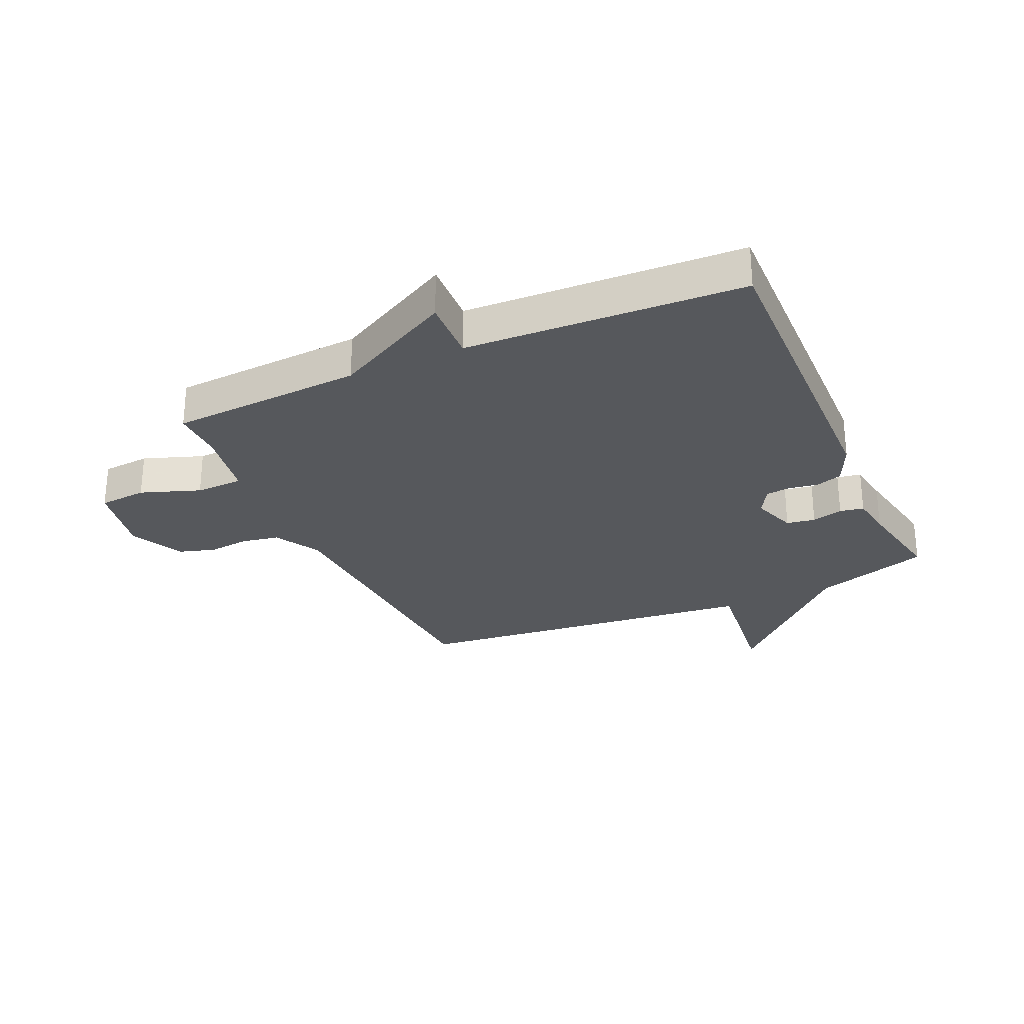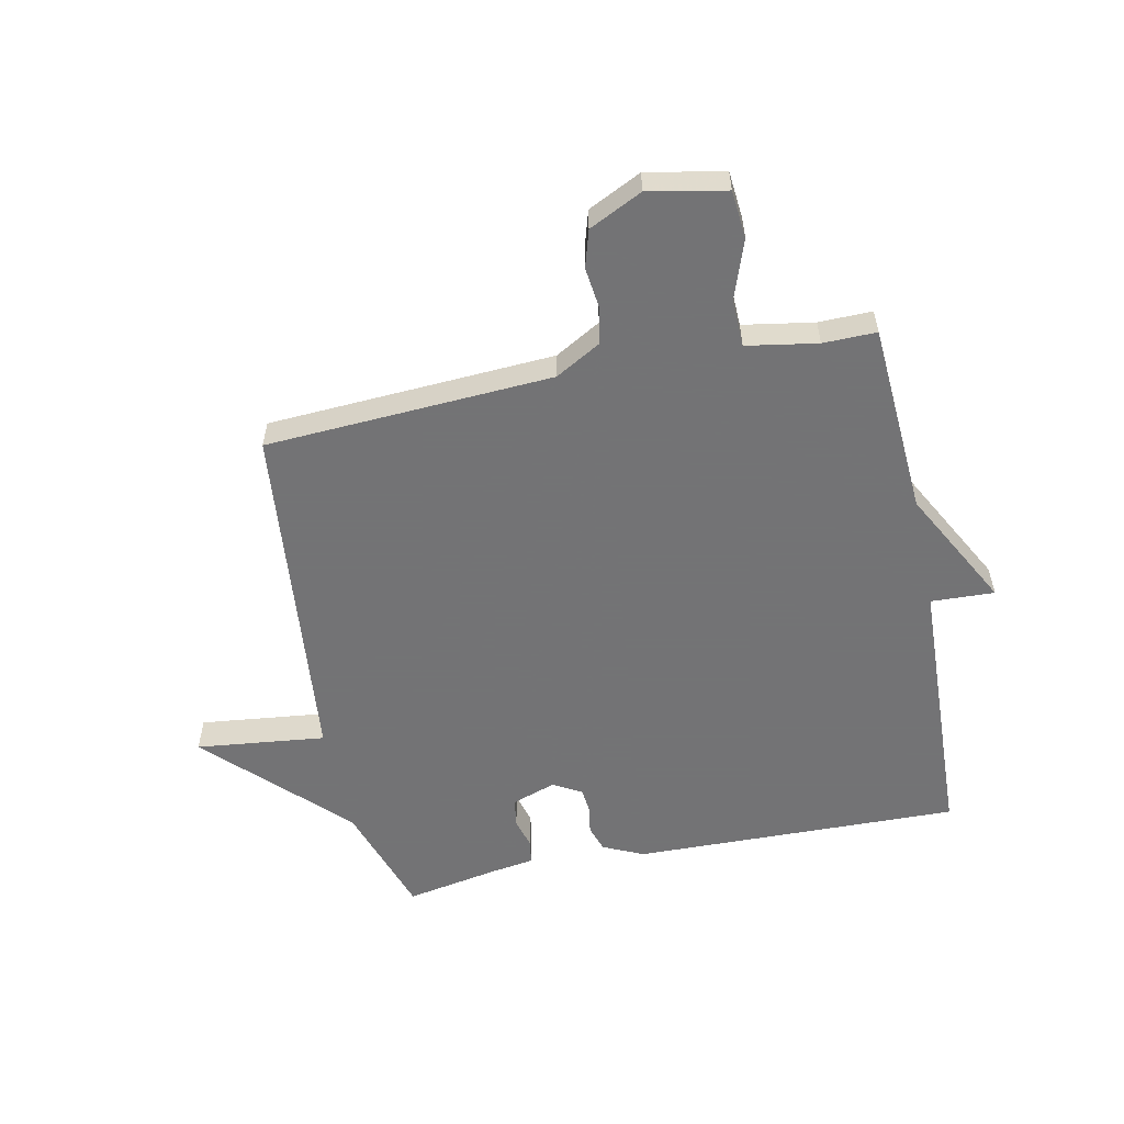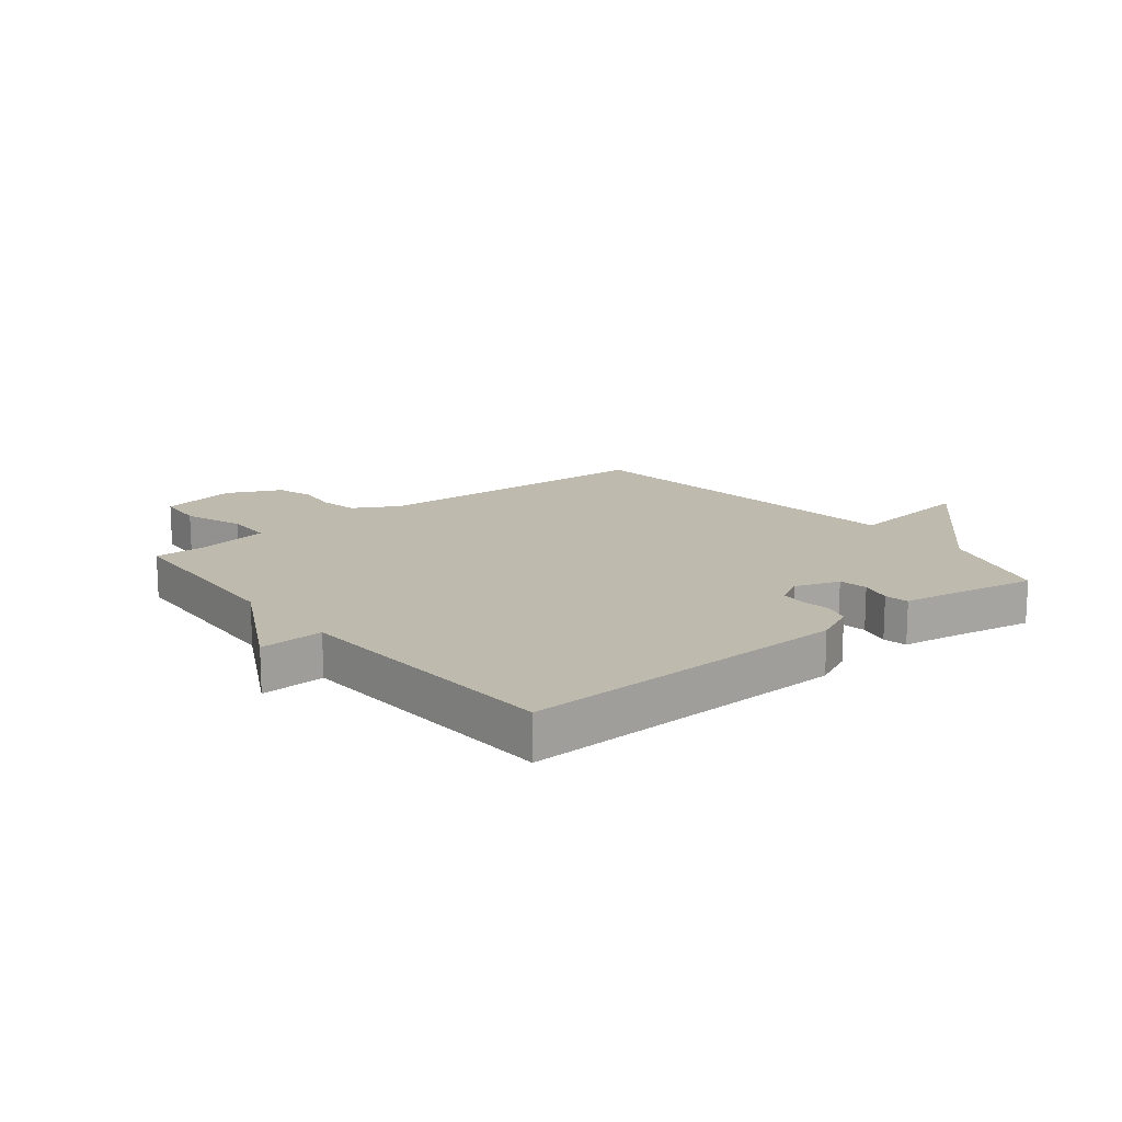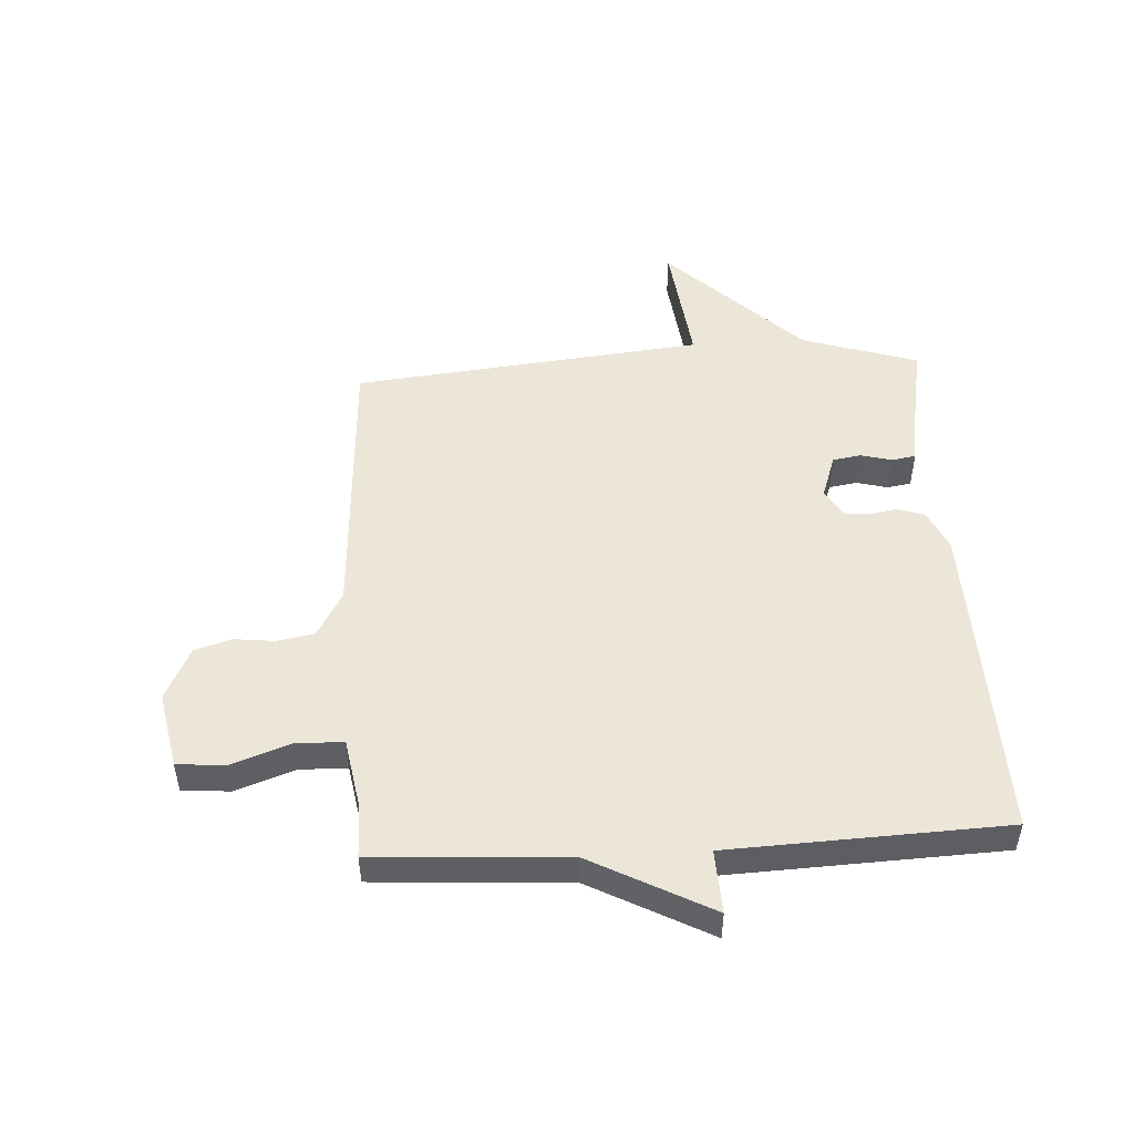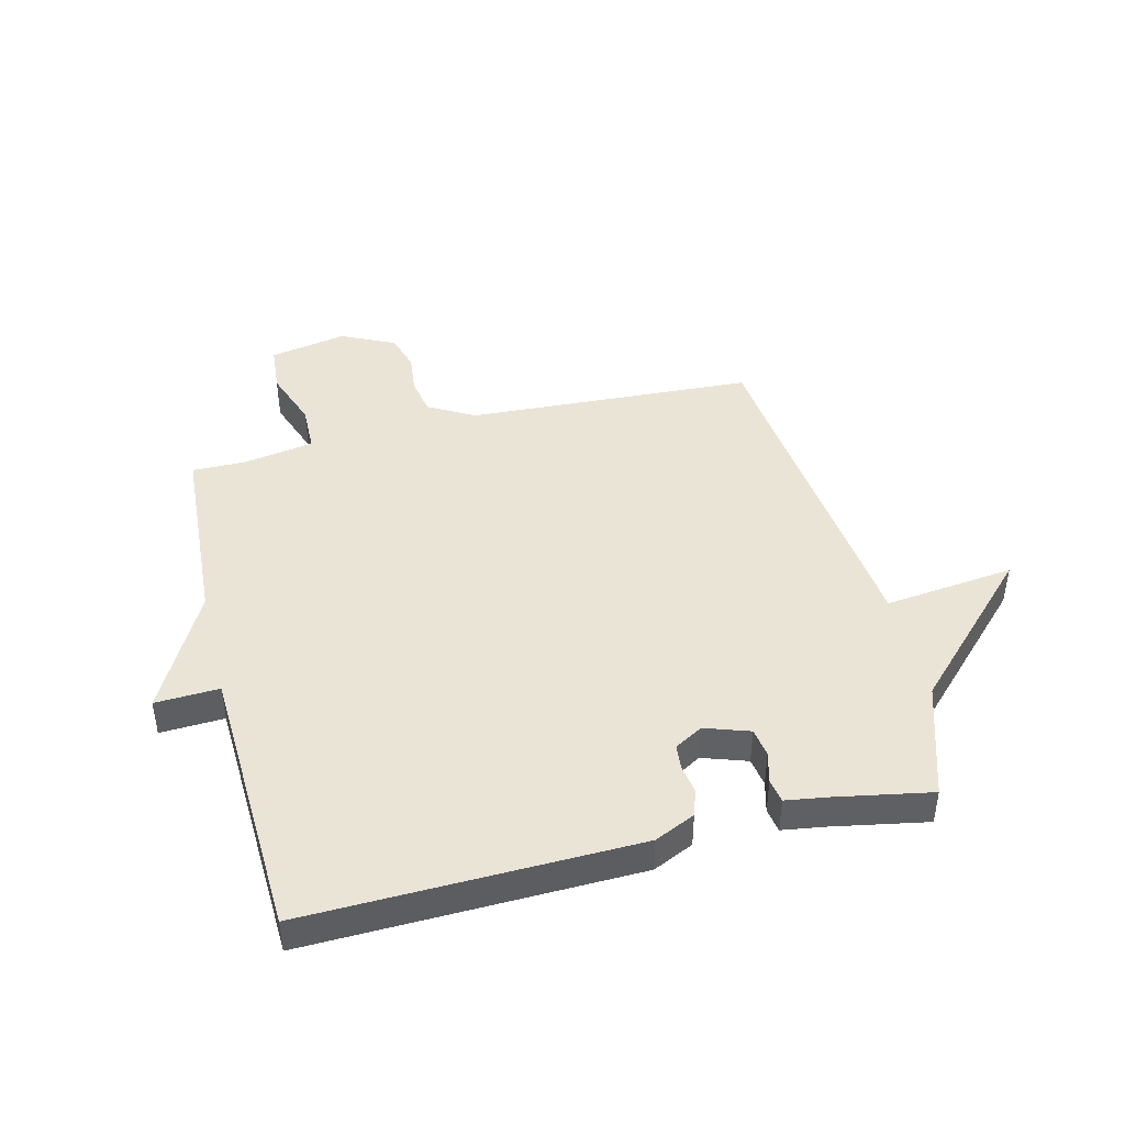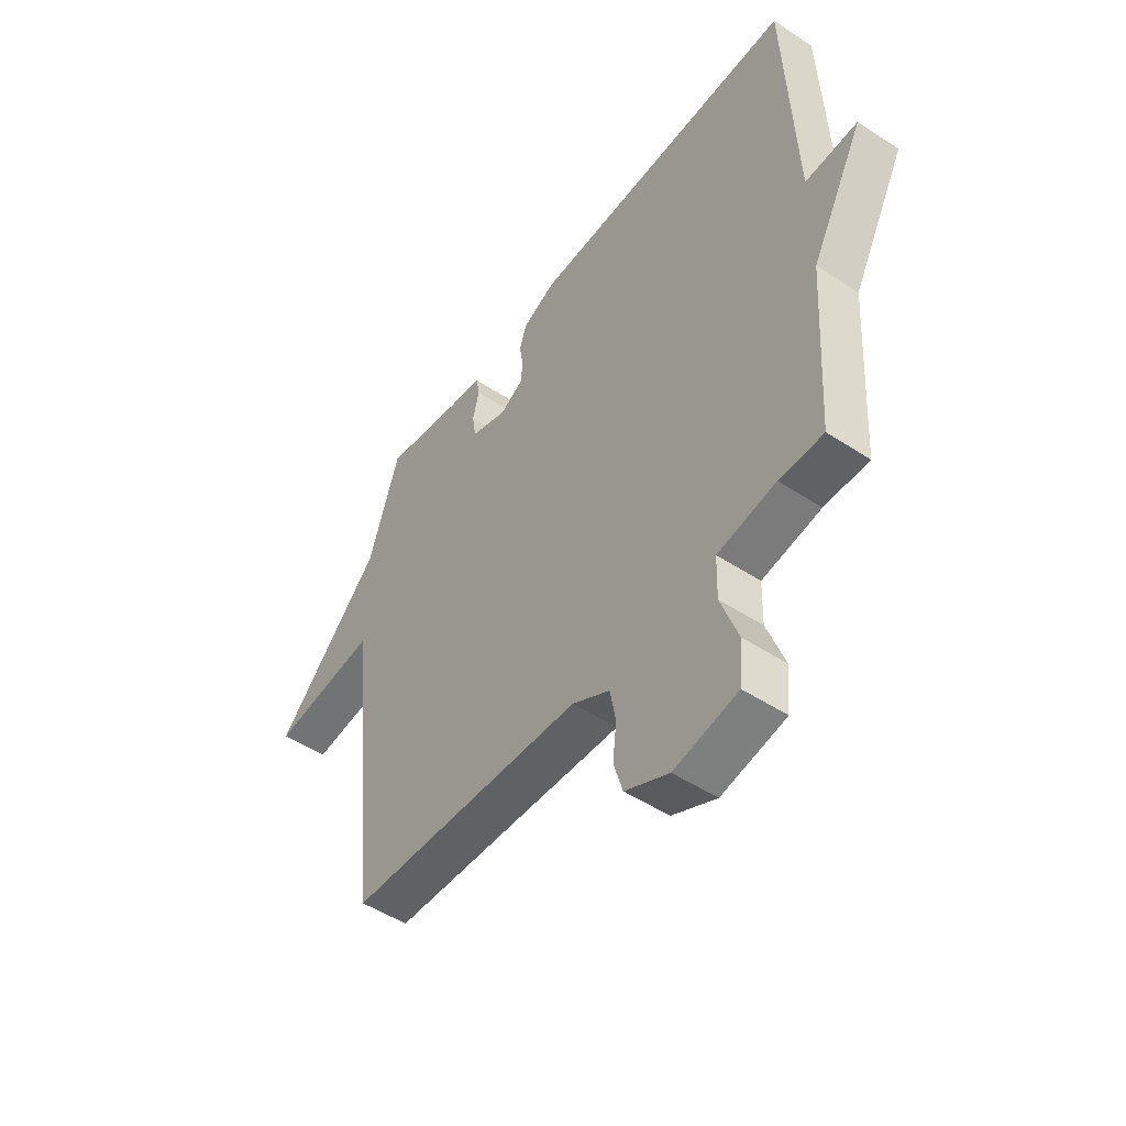
<metadata>
{"format":"obj","ext":"obj","renderer":"f3d","projection":"perspective","resolution":1024,"background":"white","views":[{"elev":-27.7,"azim":-65.8,"up":"+Y"},{"elev":-56.0,"azim":-168.1,"up":"+Y"},{"elev":15.4,"azim":-39.0,"up":"+Y"},{"elev":49.5,"azim":-93.3,"up":"+Y"},{"elev":43.9,"azim":-13.9,"up":"+Y"},{"elev":-50.1,"azim":-125.8,"up":"+Z"}]}
</metadata>
<code>
v 0.5 0.07 -0.5
v 0.009 0.07 -0.526
v -0.069 0.07 -0.57
v -0.081 0.07 -0.634
v -0.073 0.07 -0.703
v -0.092 0.07 -0.766
v -0.183 0.07 -0.81
v -0.315 0.07 -0.784
v -0.322 0.07 -0.702
v -0.286 0.07 -0.601
v -0.288 0.07 -0.52
v -0.409 0.07 -0.499
v -0.5 0.07 -0.5
v -0.52 0.07 -0.171
v -0.629 0.07 0.034
v -0.52 0.07 0.029
v -0.5 0.07 0.5
v 0.061 0.07 0.486
v 0.13 0.07 0.454
v 0.145 0.07 0.409
v 0.137 0.07 0.361
v 0.141 0.07 0.318
v 0.189 0.07 0.29
v 0.265 0.07 0.316
v 0.273 0.07 0.365
v 0.259 0.07 0.418
v 0.266 0.07 0.459
v 0.339 0.07 0.47
v 0.5 0.07 0.5
v 0.564 0.07 0.302
v 0.786 0.07 0.076
v 0.564 0.07 0.102
v 0.5 0 -0.5
v 0.009 0 -0.526
v -0.069 0 -0.57
v -0.081 0 -0.634
v -0.073 0 -0.703
v -0.092 0 -0.766
v -0.183 0 -0.81
v -0.315 0 -0.784
v -0.322 0 -0.702
v -0.286 0 -0.601
v -0.288 0 -0.52
v -0.409 0 -0.499
v -0.5 0 -0.5
v -0.52 0 -0.171
v -0.629 0 0.034
v -0.52 0 0.029
v -0.5 0 0.5
v 0.061 0 0.486
v 0.13 0 0.454
v 0.145 0 0.409
v 0.137 0 0.361
v 0.141 0 0.318
v 0.189 0 0.29
v 0.265 0 0.316
v 0.273 0 0.365
v 0.259 0 0.418
v 0.266 0 0.459
v 0.339 0 0.47
v 0.5 0 0.5
v 0.564 0 0.302
v 0.786 0 0.076
v 0.564 0 0.102
f 30 31 32
f 32 1 2
f 30 32 2
f 29 30 2
f 28 29 2
f 25 26 27 28
f 24 25 28
f 24 28 2 3
f 23 24 3
f 22 23 3
f 21 22 3
f 20 21 3
f 19 20 3
f 18 19 3
f 17 18 3
f 16 17 3
f 16 3 4
f 15 16 4
f 14 15 4
f 12 13 14
f 11 12 14
f 4 5 6
f 14 4 6
f 11 14 6
f 10 11 6 7
f 7 8 9 10
f 64 63 62
f 34 33 64
f 34 64 62
f 34 62 61
f 34 61 60
f 60 59 58 57
f 60 57 56
f 35 34 60 56
f 35 56 55
f 35 55 54
f 35 54 53
f 35 53 52
f 35 52 51
f 35 51 50
f 35 50 49
f 35 49 48
f 36 35 48
f 36 48 47
f 36 47 46
f 46 45 44
f 46 44 43
f 38 37 36
f 38 36 46
f 38 46 43
f 39 38 43 42
f 42 41 40 39
f 1 33 34 2
f 2 34 35 3
f 3 35 36 4
f 4 36 37 5
f 5 37 38 6
f 6 38 39 7
f 7 39 40 8
f 8 40 41 9
f 9 41 42 10
f 10 42 43 11
f 11 43 44 12
f 12 44 45 13
f 13 45 46 14
f 14 46 47 15
f 15 47 48 16
f 16 48 49 17
f 17 49 50 18
f 18 50 51 19
f 19 51 52 20
f 20 52 53 21
f 21 53 54 22
f 22 54 55 23
f 23 55 56 24
f 24 56 57 25
f 25 57 58 26
f 26 58 59 27
f 27 59 60 28
f 28 60 61 29
f 29 61 62 30
f 30 62 63 31
f 31 63 64 32
f 32 64 33 1

</code>
